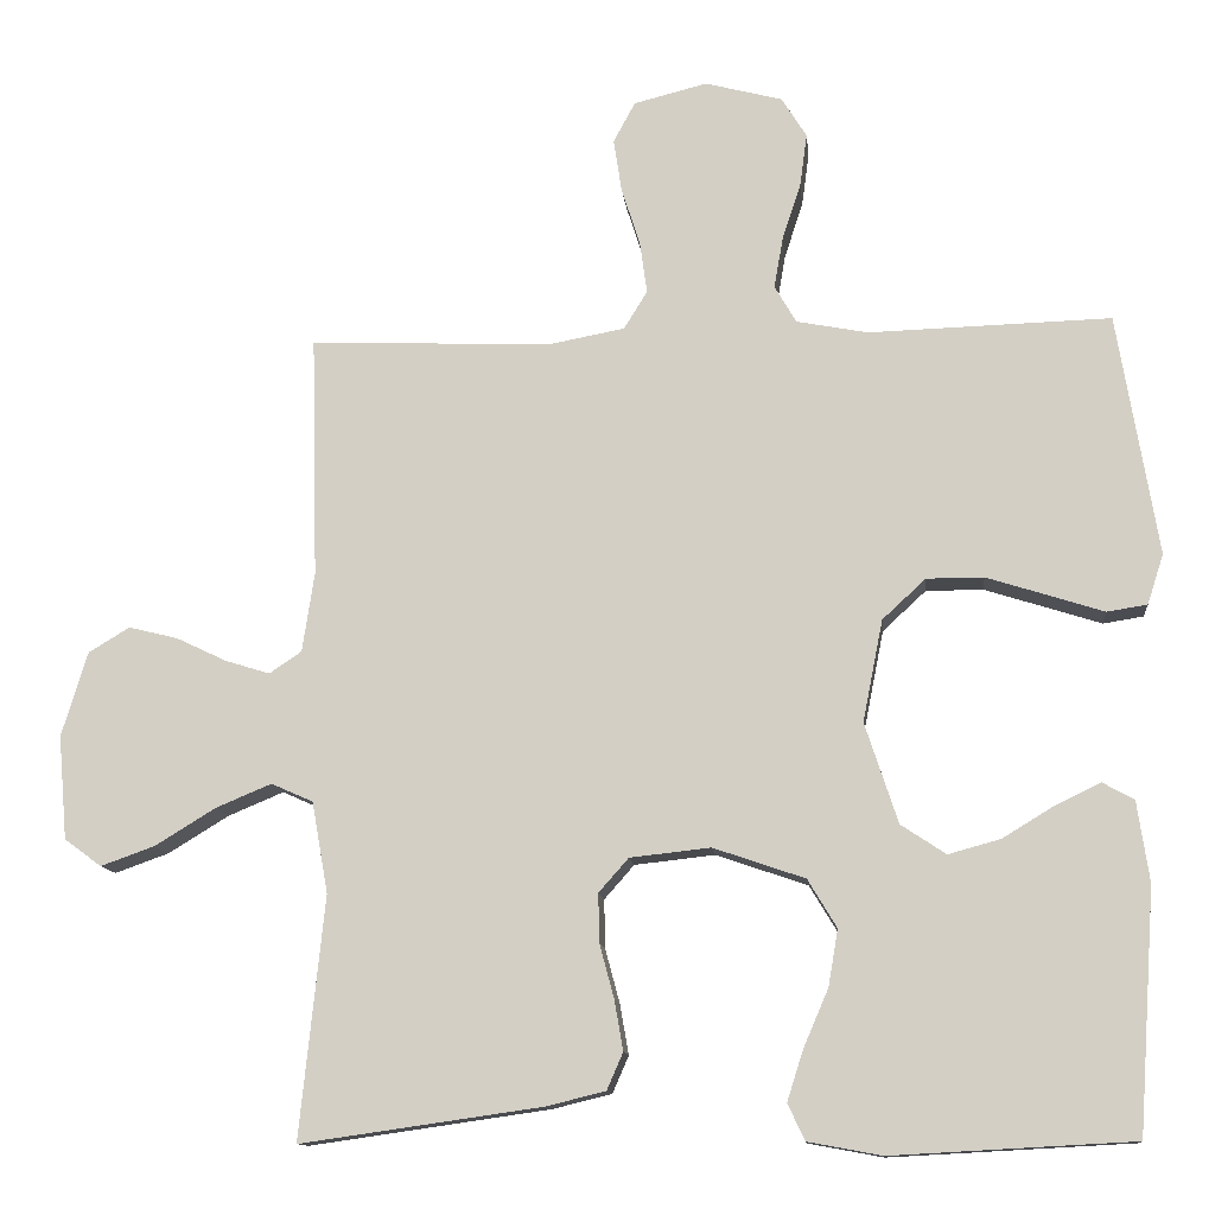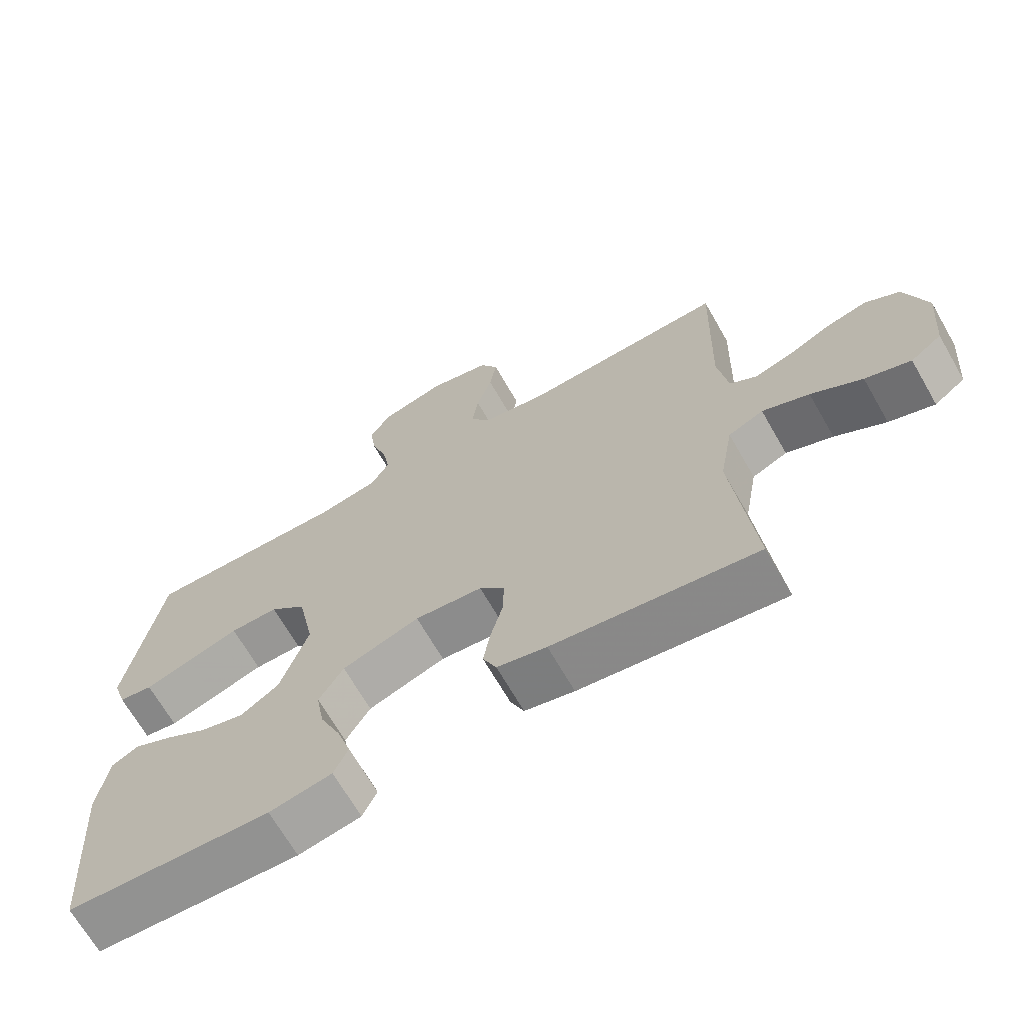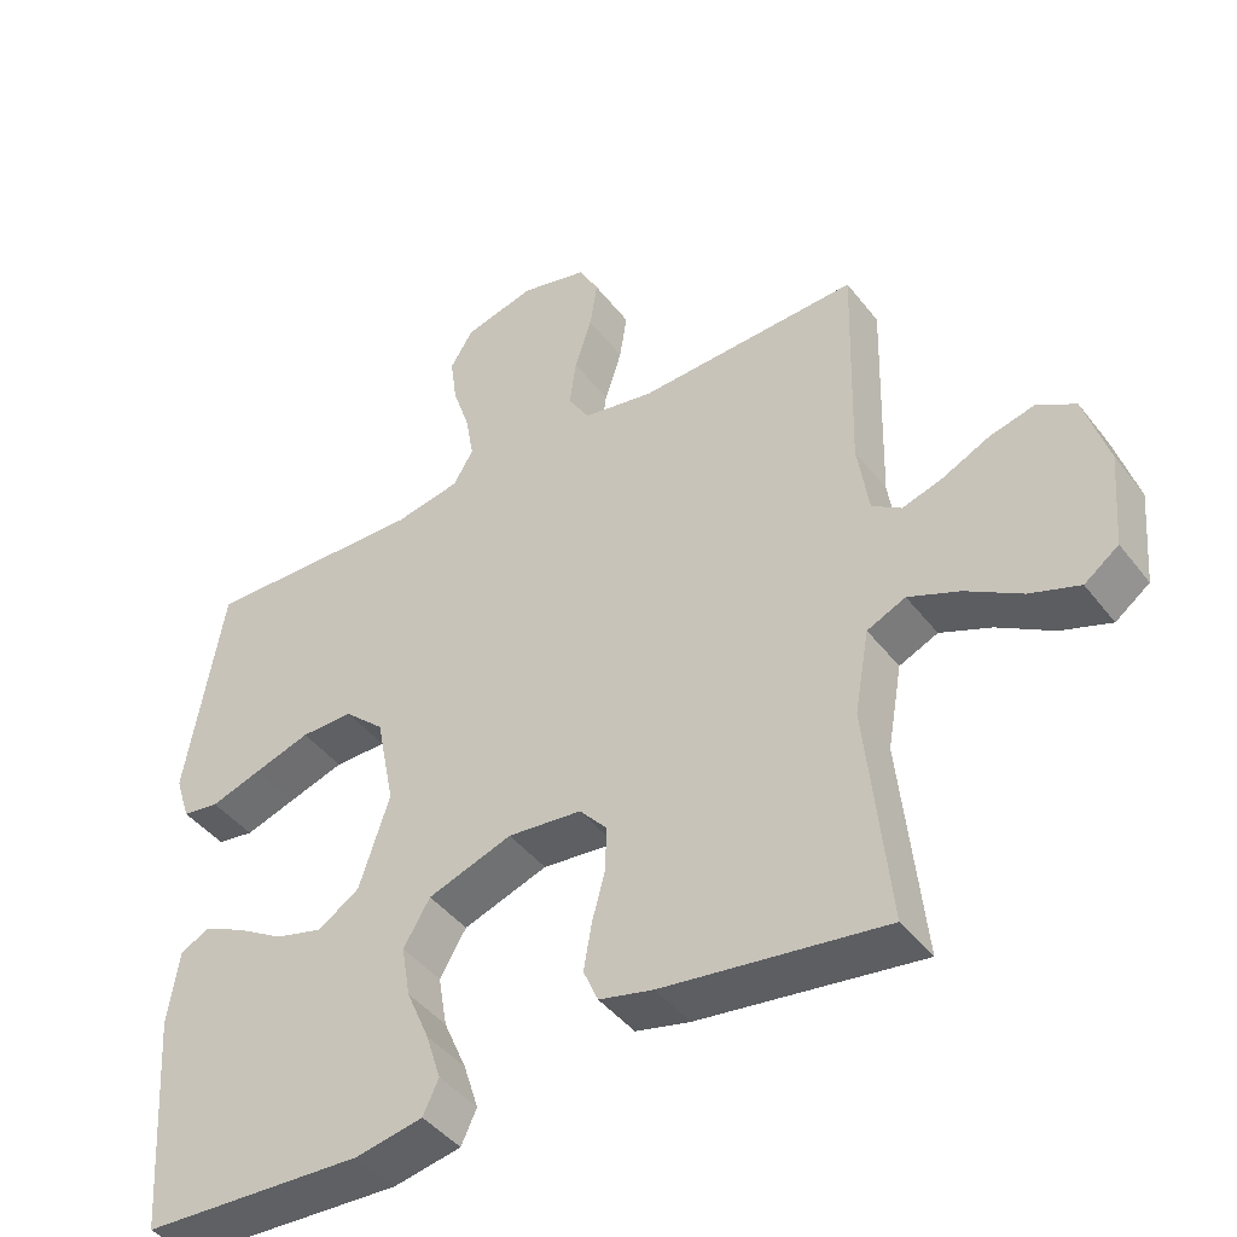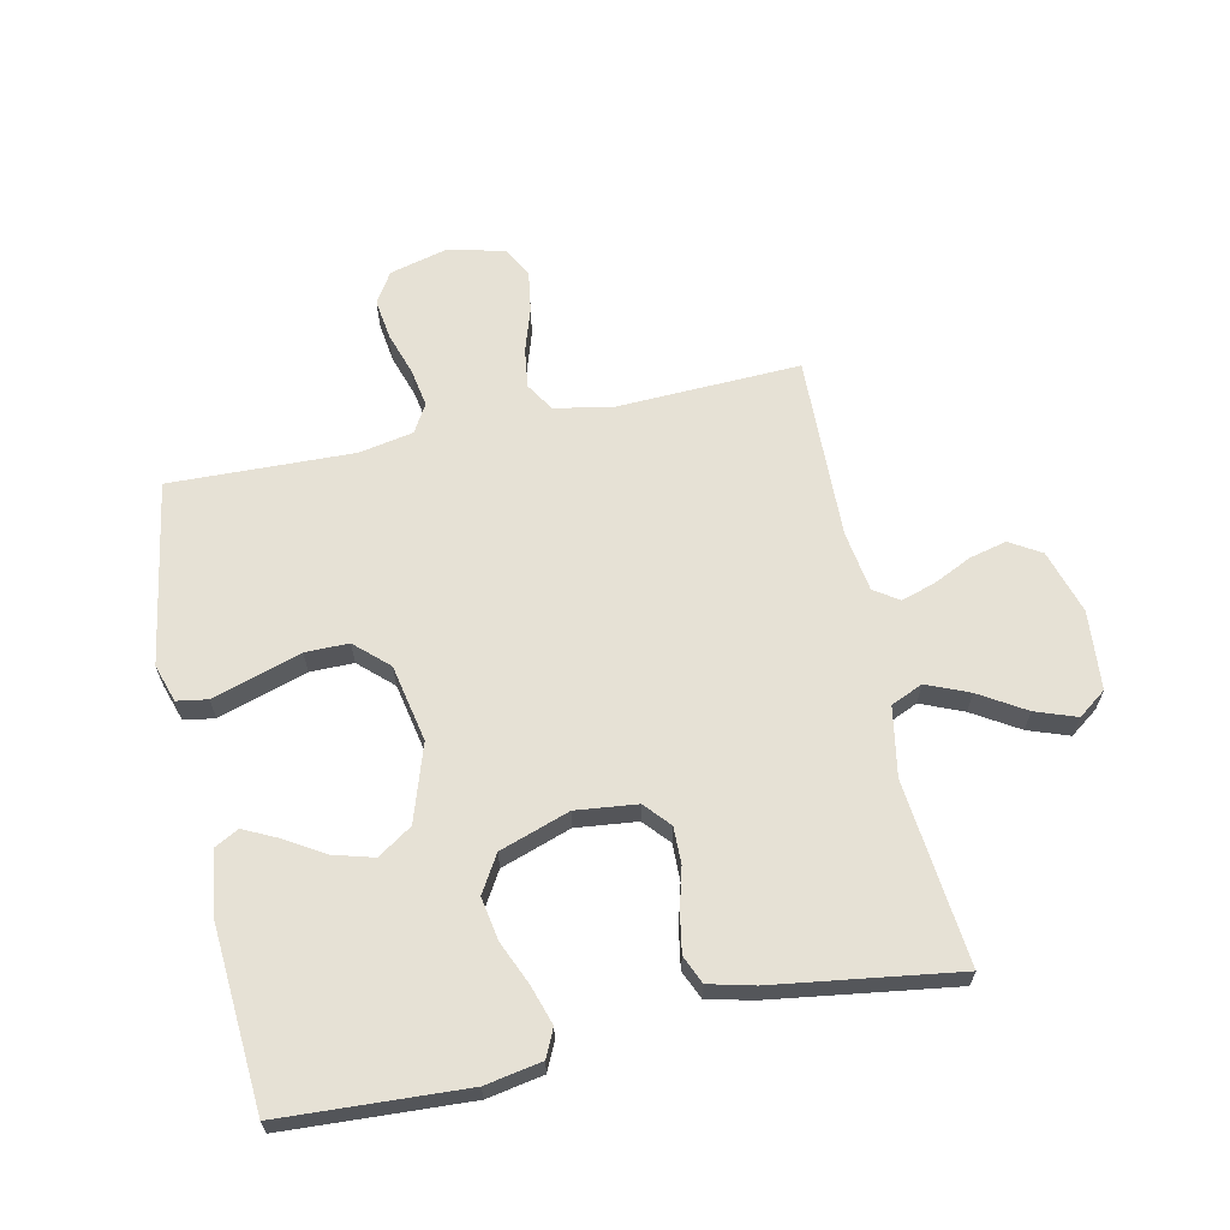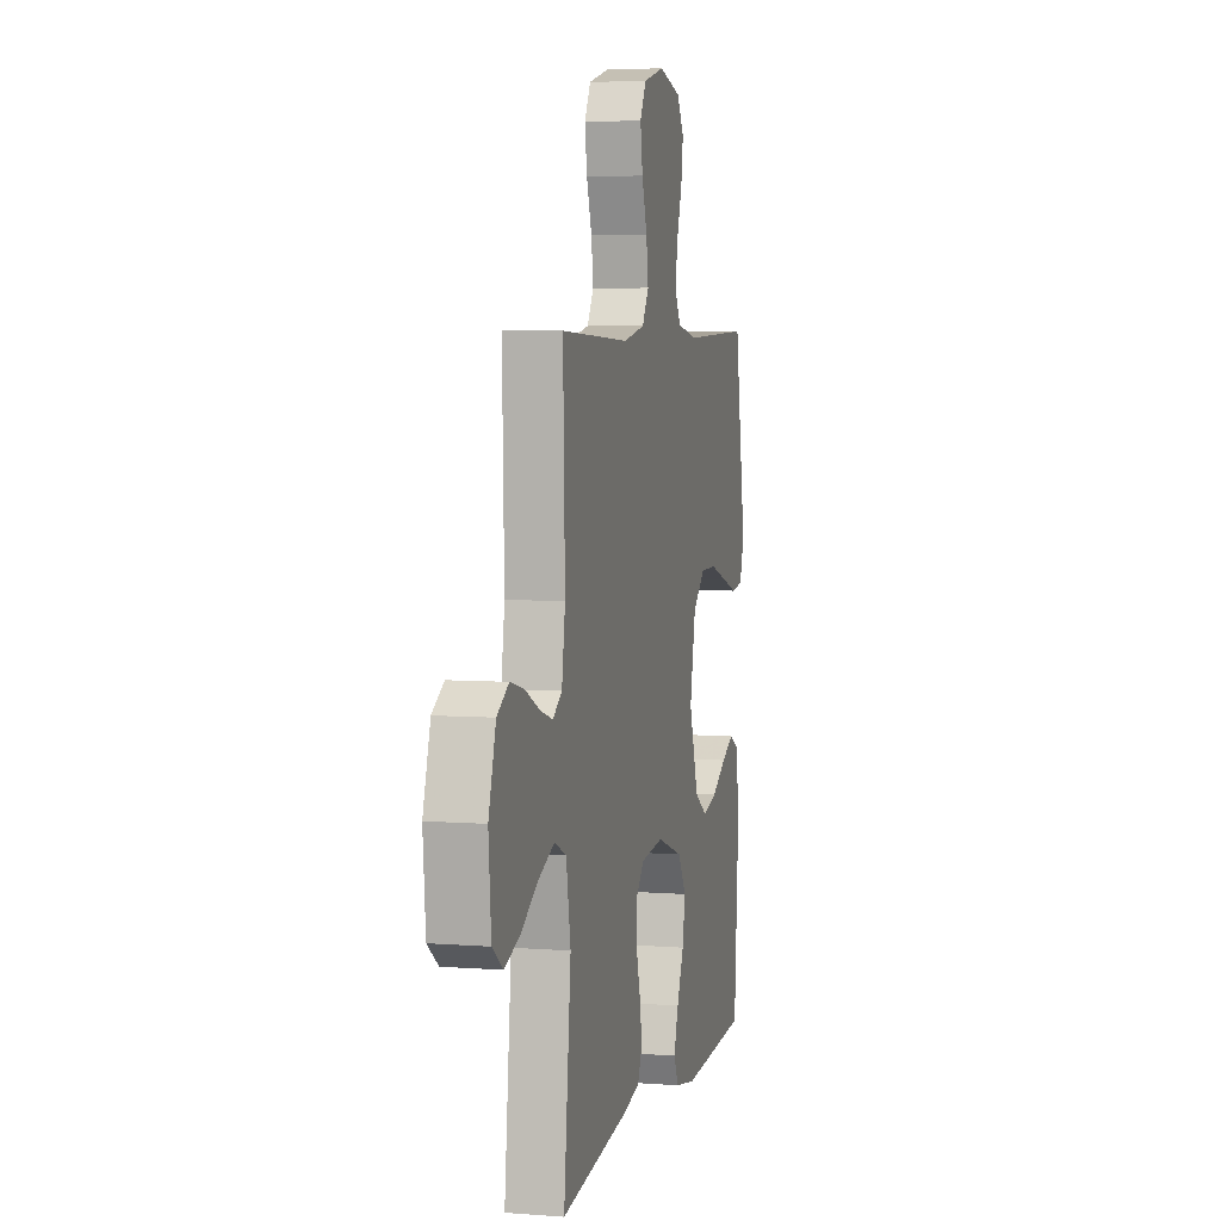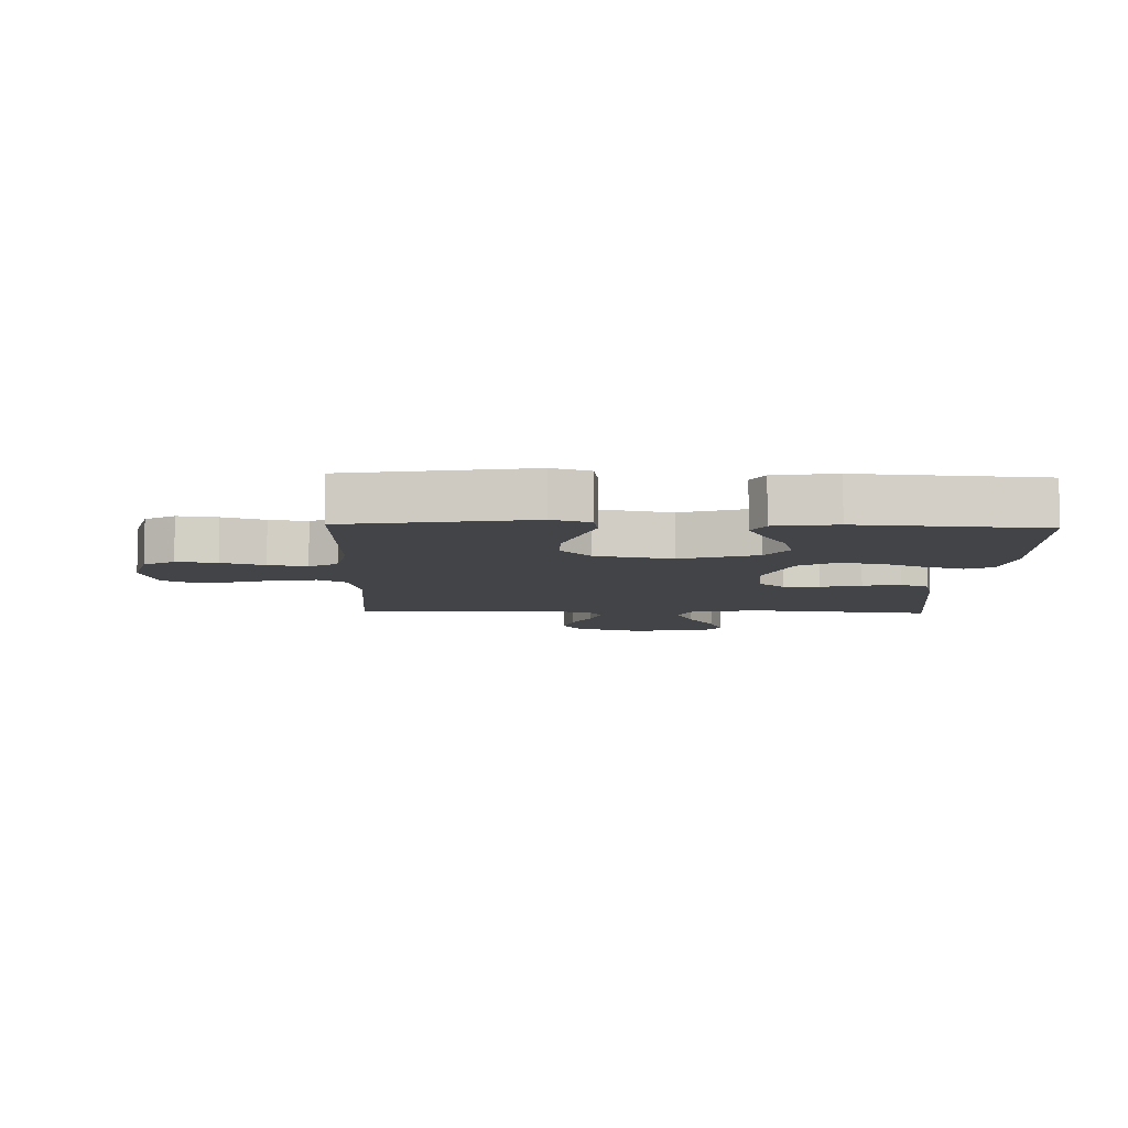
<metadata>
{"format":"obj","ext":"obj","renderer":"f3d","projection":"perspective","resolution":1024,"background":"white","views":[{"elev":-12.1,"azim":5.8,"up":"+Z"},{"elev":-68.2,"azim":-150.1,"up":"+Z"},{"elev":-43.8,"azim":-145.2,"up":"+Z"},{"elev":64.3,"azim":167.9,"up":"+Y"},{"elev":5.3,"azim":-76.5,"up":"+Z"},{"elev":-7.9,"azim":88.1,"up":"+Y"}]}
</metadata>
<code>
v 0.5 0.07 0.5
v 0.55 0.07 0.2
v 0.53 0.07 0.138
v 0.48 0.07 0.13
v 0.411 0.07 0.152
v 0.335 0.07 0.176
v 0.264 0.07 0.176
v 0.21 0.07 0.126
v 0.185 0.07 0
v 0.226 0.07 -0.125
v 0.282 0.07 -0.162
v 0.347 0.07 -0.144
v 0.411 0.07 -0.105
v 0.467 0.07 -0.078
v 0.506 0.07 -0.099
v 0.521 0.07 -0.2
v 0.5 0.07 -0.5
v 0.2 0.07 -0.516
v 0.108 0.07 -0.499
v 0.087 0.07 -0.454
v 0.107 0.07 -0.391
v 0.138 0.07 -0.319
v 0.15 0.07 -0.249
v 0.114 0.07 -0.189
v 0 0.07 -0.15
v -0.1 0.07 -0.161
v -0.137 0.07 -0.203
v -0.136 0.07 -0.263
v -0.118 0.07 -0.33
v -0.107 0.07 -0.393
v -0.127 0.07 -0.439
v -0.2 0.07 -0.457
v -0.5 0.07 -0.5
v -0.469 0.07 -0.2
v -0.489 0.07 -0.087
v -0.541 0.07 -0.064
v -0.61 0.07 -0.093
v -0.685 0.07 -0.139
v -0.752 0.07 -0.163
v -0.798 0.07 -0.129
v -0.809 0.07 0
v -0.777 0.07 0.105
v -0.726 0.07 0.136
v -0.665 0.07 0.121
v -0.602 0.07 0.091
v -0.547 0.07 0.074
v -0.507 0.07 0.101
v -0.492 0.07 0.2
v -0.5 0.07 0.5
v -0.2 0.07 0.488
v -0.105 0.07 0.506
v -0.076 0.07 0.553
v -0.085 0.07 0.618
v -0.108 0.07 0.689
v -0.118 0.07 0.755
v -0.091 0.07 0.805
v 0 0.07 0.828
v 0.096 0.07 0.803
v 0.127 0.07 0.753
v 0.118 0.07 0.687
v 0.095 0.07 0.617
v 0.084 0.07 0.554
v 0.111 0.07 0.508
v 0.2 0.07 0.491
v 0.5 0 0.5
v 0.55 0 0.2
v 0.53 0 0.138
v 0.48 0 0.13
v 0.411 0 0.152
v 0.335 0 0.176
v 0.264 0 0.176
v 0.21 0 0.126
v 0.185 0 0
v 0.226 0 -0.125
v 0.282 0 -0.162
v 0.347 0 -0.144
v 0.411 0 -0.105
v 0.467 0 -0.078
v 0.506 0 -0.099
v 0.521 0 -0.2
v 0.5 0 -0.5
v 0.2 0 -0.516
v 0.108 0 -0.499
v 0.087 0 -0.454
v 0.107 0 -0.391
v 0.138 0 -0.319
v 0.15 0 -0.249
v 0.114 0 -0.189
v 0 0 -0.15
v -0.1 0 -0.161
v -0.137 0 -0.203
v -0.136 0 -0.263
v -0.118 0 -0.33
v -0.107 0 -0.393
v -0.127 0 -0.439
v -0.2 0 -0.457
v -0.5 0 -0.5
v -0.469 0 -0.2
v -0.489 0 -0.087
v -0.541 0 -0.064
v -0.61 0 -0.093
v -0.685 0 -0.139
v -0.752 0 -0.163
v -0.798 0 -0.129
v -0.809 0 0
v -0.777 0 0.105
v -0.726 0 0.136
v -0.665 0 0.121
v -0.602 0 0.091
v -0.547 0 0.074
v -0.507 0 0.101
v -0.492 0 0.2
v -0.5 0 0.5
v -0.2 0 0.488
v -0.105 0 0.506
v -0.076 0 0.553
v -0.085 0 0.618
v -0.108 0 0.689
v -0.118 0 0.755
v -0.091 0 0.805
v 0 0 0.828
v 0.096 0 0.803
v 0.127 0 0.753
v 0.118 0 0.687
v 0.095 0 0.617
v 0.084 0 0.554
v 0.111 0 0.508
v 0.2 0 0.491
f 59 60 61
f 58 59 61
f 57 58 61
f 56 57 61
f 55 56 61
f 54 55 61
f 53 54 61
f 52 53 61 62
f 51 52 62 63
f 48 49 50
f 51 63 64
f 50 51 64
f 48 50 64
f 47 48 64
f 43 44 45
f 42 43 45
f 41 42 45
f 40 41 45
f 39 40 45
f 38 39 45
f 37 38 45
f 36 37 45 46
f 47 64 1
f 46 47 1
f 36 46 1
f 35 36 1
f 32 33 34
f 31 32 34
f 30 31 34
f 29 30 34
f 28 29 34
f 20 21 22
f 19 20 22
f 18 19 22
f 17 18 22
f 16 17 22
f 15 16 22
f 14 15 22
f 13 14 22
f 12 13 22
f 11 12 22 23
f 10 11 23 24
f 3 4 5
f 2 3 5
f 1 2 5
f 1 5 6
f 27 28 34 35
f 26 27 35
f 25 26 35
f 9 10 24 25
f 8 9 25 35
f 7 8 35 1
f 1 6 7
f 125 124 123
f 125 123 122
f 125 122 121
f 125 121 120
f 125 120 119
f 125 119 118
f 125 118 117
f 126 125 117 116
f 127 126 116 115
f 114 113 112
f 128 127 115
f 128 115 114
f 128 114 112
f 128 112 111
f 109 108 107
f 109 107 106
f 109 106 105
f 109 105 104
f 109 104 103
f 109 103 102
f 109 102 101
f 110 109 101 100
f 65 128 111
f 65 111 110
f 65 110 100
f 65 100 99
f 98 97 96
f 98 96 95
f 98 95 94
f 98 94 93
f 98 93 92
f 86 85 84
f 86 84 83
f 86 83 82
f 86 82 81
f 86 81 80
f 86 80 79
f 86 79 78
f 86 78 77
f 86 77 76
f 87 86 76 75
f 88 87 75 74
f 69 68 67
f 69 67 66
f 69 66 65
f 70 69 65
f 99 98 92 91
f 99 91 90
f 99 90 89
f 89 88 74 73
f 99 89 73 72
f 65 99 72 71
f 71 70 65
f 1 65 66 2
f 2 66 67 3
f 3 67 68 4
f 4 68 69 5
f 5 69 70 6
f 6 70 71 7
f 7 71 72 8
f 8 72 73 9
f 9 73 74 10
f 10 74 75 11
f 11 75 76 12
f 12 76 77 13
f 13 77 78 14
f 14 78 79 15
f 15 79 80 16
f 16 80 81 17
f 17 81 82 18
f 18 82 83 19
f 19 83 84 20
f 20 84 85 21
f 21 85 86 22
f 22 86 87 23
f 23 87 88 24
f 24 88 89 25
f 25 89 90 26
f 26 90 91 27
f 27 91 92 28
f 28 92 93 29
f 29 93 94 30
f 30 94 95 31
f 31 95 96 32
f 32 96 97 33
f 33 97 98 34
f 34 98 99 35
f 35 99 100 36
f 36 100 101 37
f 37 101 102 38
f 38 102 103 39
f 39 103 104 40
f 40 104 105 41
f 41 105 106 42
f 42 106 107 43
f 43 107 108 44
f 44 108 109 45
f 45 109 110 46
f 46 110 111 47
f 47 111 112 48
f 48 112 113 49
f 49 113 114 50
f 50 114 115 51
f 51 115 116 52
f 52 116 117 53
f 53 117 118 54
f 54 118 119 55
f 55 119 120 56
f 56 120 121 57
f 57 121 122 58
f 58 122 123 59
f 59 123 124 60
f 60 124 125 61
f 61 125 126 62
f 62 126 127 63
f 63 127 128 64
f 64 128 65 1

</code>
